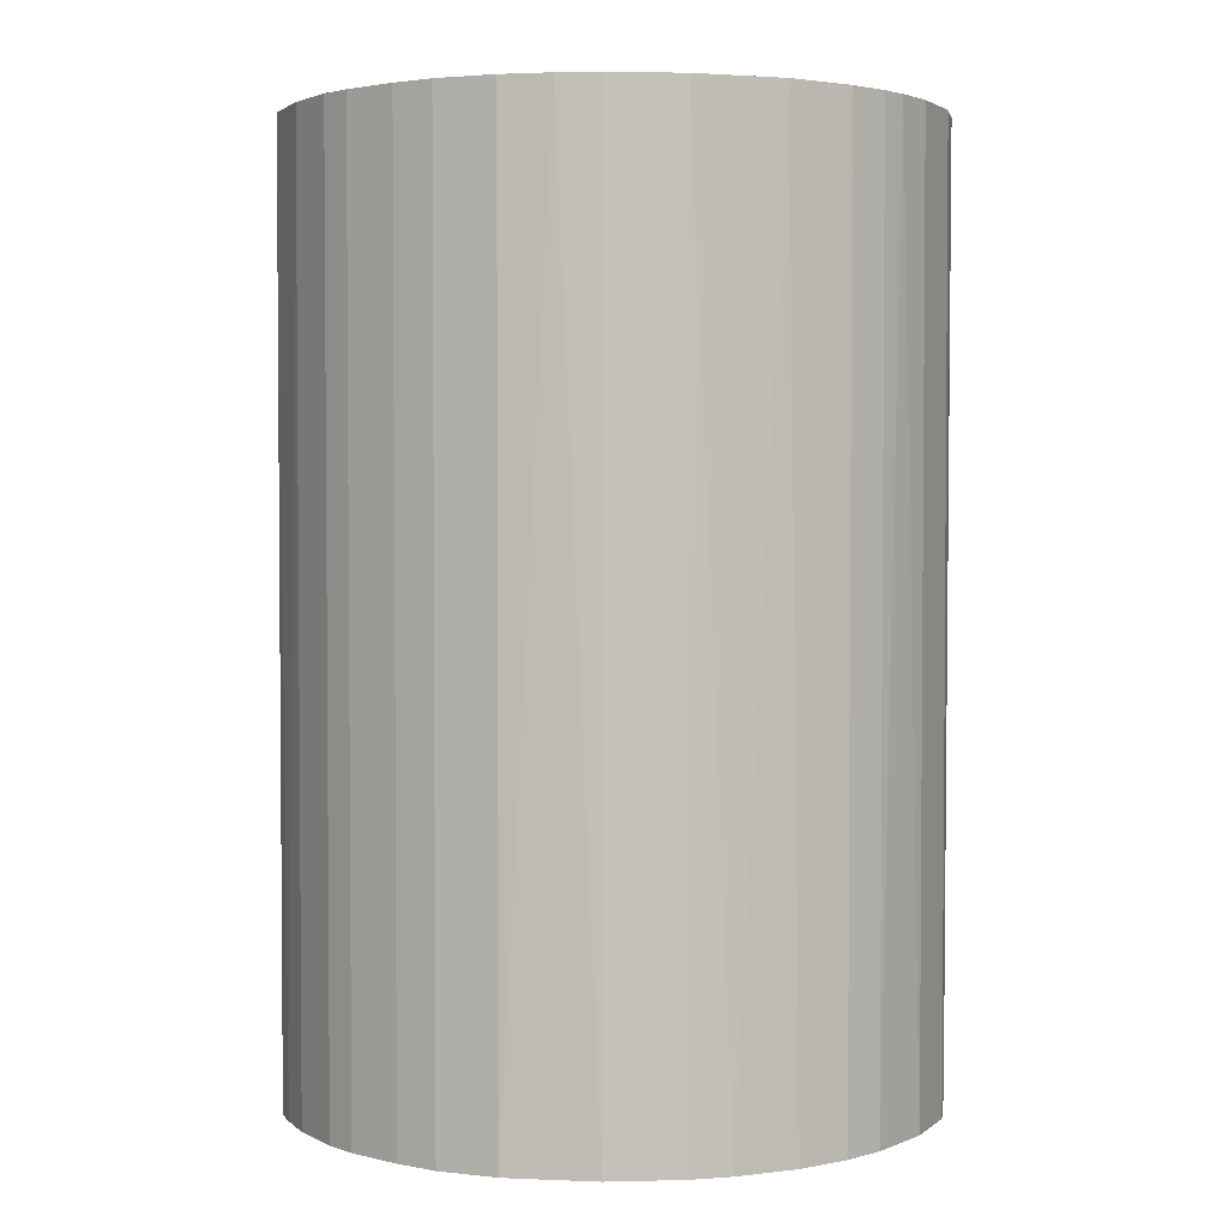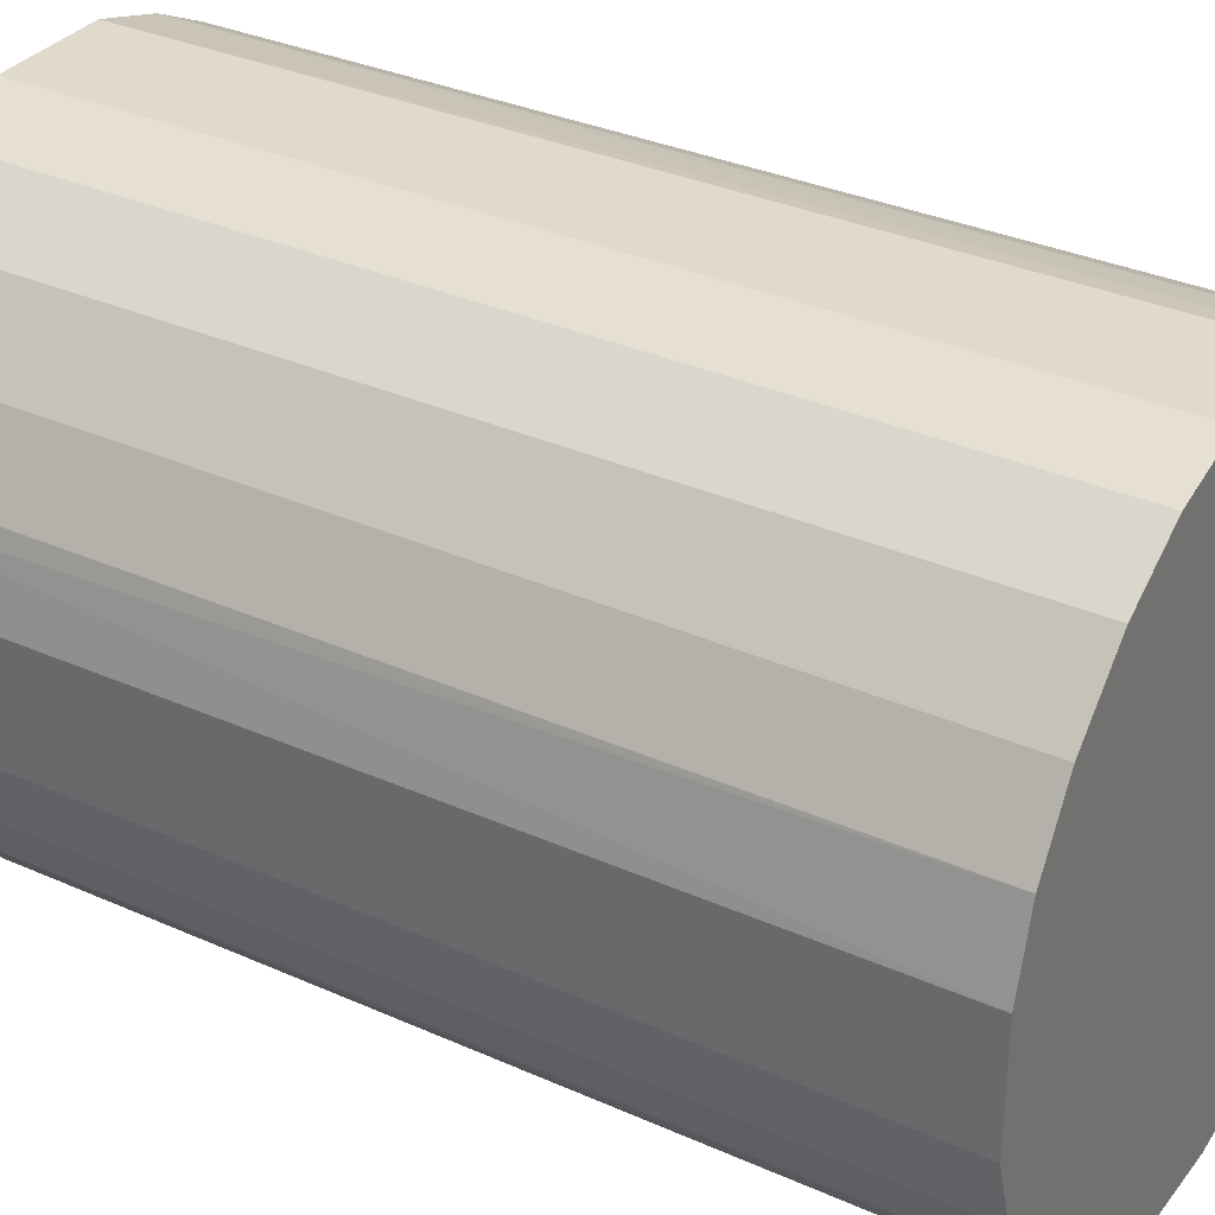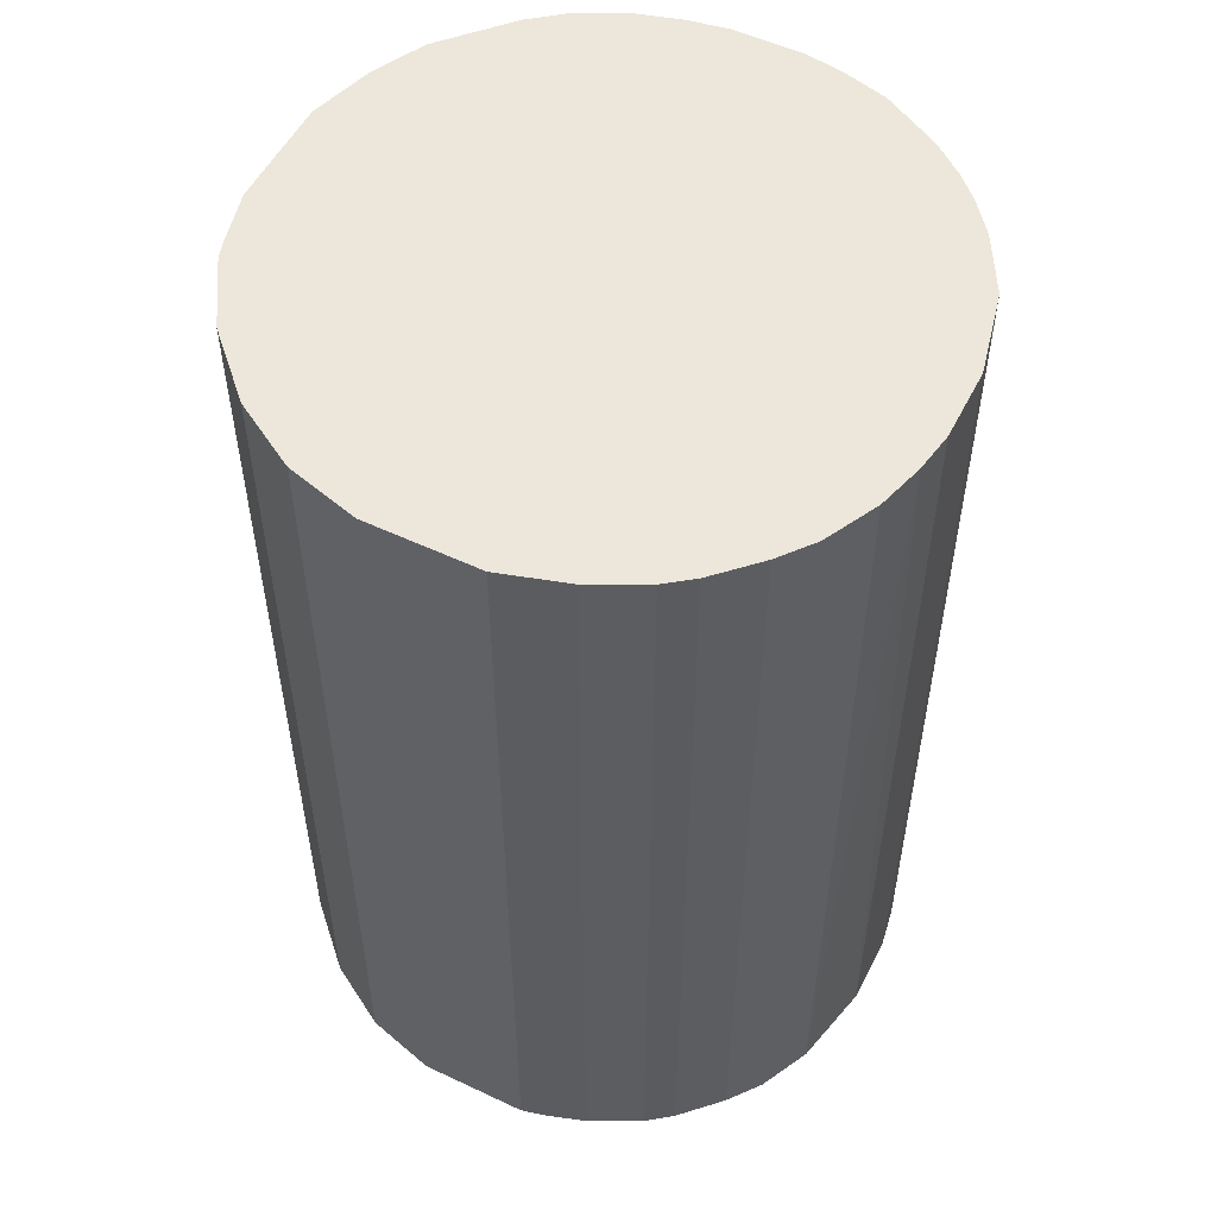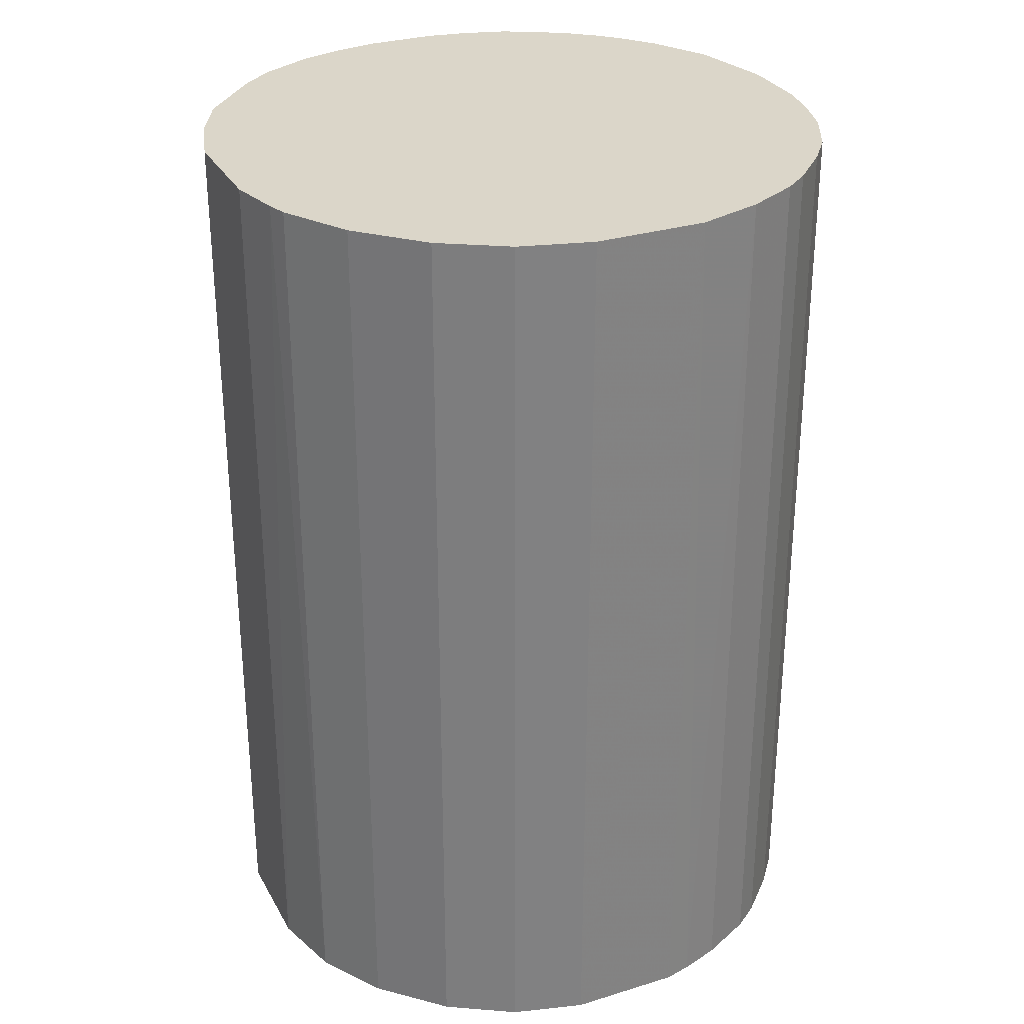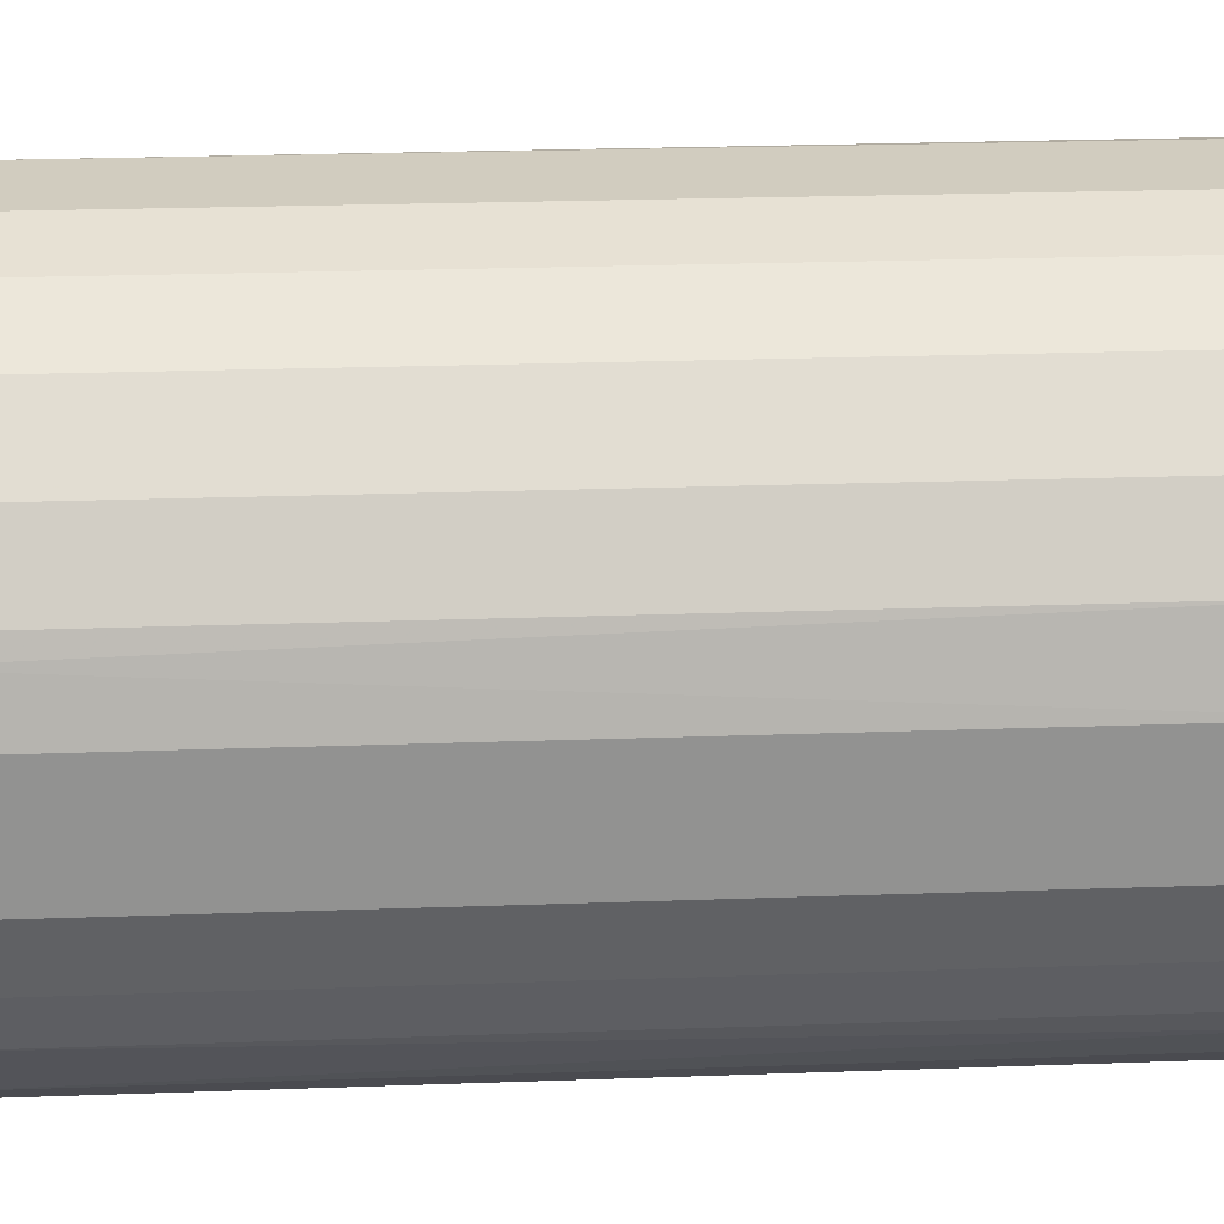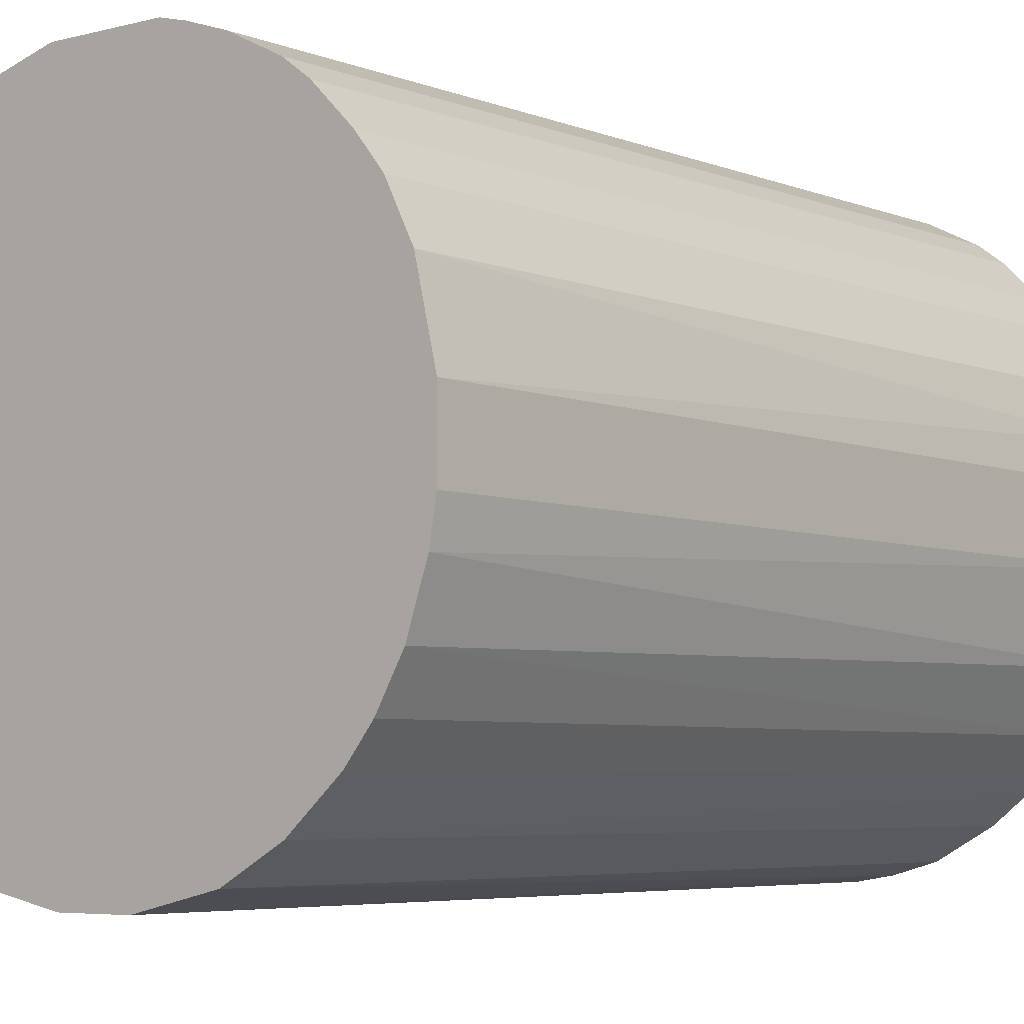
<metadata>
{"format":"obj","ext":"obj","renderer":"f3d","projection":"perspective","resolution":1024,"background":"white","views":[{"elev":2.8,"azim":-94.8,"up":"+Z"},{"elev":33.0,"azim":121.6,"up":"+Y"},{"elev":53.7,"azim":-153.3,"up":"+Z"},{"elev":29.9,"azim":155.8,"up":"+Z"},{"elev":24.0,"azim":86.6,"up":"+Y"},{"elev":-5.2,"azim":-140.9,"up":"+Y"}]}
</metadata>
<code>
o convex_0
v -0.02825 -0.007048 -0.0424
v 0.02868 0.005062 0.0424
v 0.02747 0.009906 0.0424
v 0.02868 0.005062 -0.0424
v 0.003242 -0.02886 0.0424
v -0.01613 0.02444 0.0424
v 0.005056 0.02868 -0.0424
v 0.01596 -0.02461 -0.0424
v -0.02704 -0.01129 0.0424
v -0.01129 -0.02704 -0.0424
v -0.02462 0.01596 -0.0424
v 0.02444 -0.01613 0.0424
v 0.01172 0.02686 0.0424
v -0.02825 0.006875 0.0424
v 0.02323 0.01778 -0.0424
v -0.01674 -0.02401 0.0424
v 0.02686 -0.01129 -0.0424
v -0.007656 0.02808 -0.0424
v -0.02159 -0.01977 -0.0424
v -0.005234 0.02868 0.0424
v 0.003242 -0.02886 -0.0424
v 0.01112 -0.02704 0.0424
v 0.02868 -0.005229 0.0424
v 0.02323 0.01778 0.0424
v 0.01778 0.02323 -0.0424
v -0.02886 0.003242 -0.0424
v -0.007048 -0.02825 0.0424
v -0.02462 0.01596 0.0424
v -0.01855 0.02262 -0.0424
v -0.02886 -0.003415 0.0424
v 0.02262 -0.01855 -0.0424
v 0.01899 -0.02219 0.0424
v 0.005056 0.02868 0.0424
v 0.02868 -0.005229 -0.0424
v -0.02159 -0.01977 0.0424
v -0.003415 -0.02886 -0.0424
v 0.02686 0.01172 -0.0424
v -0.02704 0.01112 -0.0424
v -0.02643 -0.0125 -0.0424
v 0.01778 0.02323 0.0424
v 0.01172 0.02686 -0.0424
v 0.009297 -0.02764 -0.0424
v -0.01129 0.02686 -0.0424
v -0.01674 -0.02401 -0.0424
v -0.02219 0.01899 0.0424
v -0.02401 -0.01674 0.0424
v -0.01129 0.02686 0.0424
v -0.005234 0.02868 -0.0424
v -0.01129 -0.02704 0.0424
v 0.02686 -0.01129 0.0424
v -0.02704 0.01112 0.0424
v 0.01596 -0.02461 0.0424
v -0.003415 -0.02886 0.0424
v -0.02886 0.003242 0.0424
v -0.02886 -0.003415 -0.0424
v 0.02444 -0.01613 -0.0424
v 0.02686 0.01172 0.0424
v -0.02401 -0.01674 -0.0424
v -0.01613 0.02444 -0.0424
v 0.006875 -0.02825 0.0424
v 0.01899 -0.02219 -0.0424
v -0.02219 0.01899 -0.0424
v -0.01855 0.02262 0.0424
v -0.01977 -0.02159 0.0424
f 19 44 64
f 3 2 4
f 2 3 5
f 5 3 6
f 4 1 7
f 1 4 8
f 5 6 9
f 1 8 10
f 7 1 11
f 2 5 12
f 6 3 13
f 9 6 14
f 4 7 15
f 5 9 16
f 8 4 17
f 7 11 18
f 1 10 19
f 6 13 20
f 10 8 21
f 12 5 22
f 4 2 23
f 2 12 23
f 13 3 24
f 24 15 25
f 15 7 25
f 11 1 26
f 5 16 27
f 14 6 28
f 18 11 29
f 1 9 30
f 9 14 30
f 8 17 31
f 12 22 32
f 31 12 32
f 13 7 33
f 20 13 33
f 7 20 33
f 17 4 34
f 4 23 34
f 23 17 34
f 16 9 35
f 21 5 36
f 10 21 36
f 27 10 36
f 3 4 37
f 4 15 37
f 15 24 37
f 11 26 38
f 26 14 38
f 28 11 38
f 9 1 39
f 1 19 39
f 13 24 40
f 24 25 40
f 25 13 40
f 7 13 41
f 25 7 41
f 13 25 41
f 21 8 42
f 8 22 42
f 18 29 43
f 10 16 44
f 19 10 44
f 28 6 45
f 11 28 45
f 35 9 46
f 19 35 46
f 9 39 46
f 6 20 47
f 20 18 47
f 43 6 47
f 18 43 47
f 7 18 48
f 20 7 48
f 18 20 48
f 16 10 49
f 27 16 49
f 10 27 49
f 12 17 50
f 23 12 50
f 17 23 50
f 14 28 51
f 38 14 51
f 28 38 51
f 22 8 52
f 32 22 52
f 8 32 52
f 5 27 53
f 36 5 53
f 27 36 53
f 14 26 54
f 30 14 54
f 26 30 54
f 26 1 55
f 1 30 55
f 30 26 55
f 17 12 56
f 12 31 56
f 31 17 56
f 24 3 57
f 3 37 57
f 37 24 57
f 39 19 58
f 19 46 58
f 46 39 58
f 29 6 59
f 6 43 59
f 43 29 59
f 5 21 60
f 22 5 60
f 21 42 60
f 42 22 60
f 8 31 61
f 32 8 61
f 31 32 61
f 29 11 62
f 11 45 62
f 45 29 62
f 6 29 63
f 45 6 63
f 29 45 63
f 16 35 64
f 35 19 64
f 44 16 64

</code>
